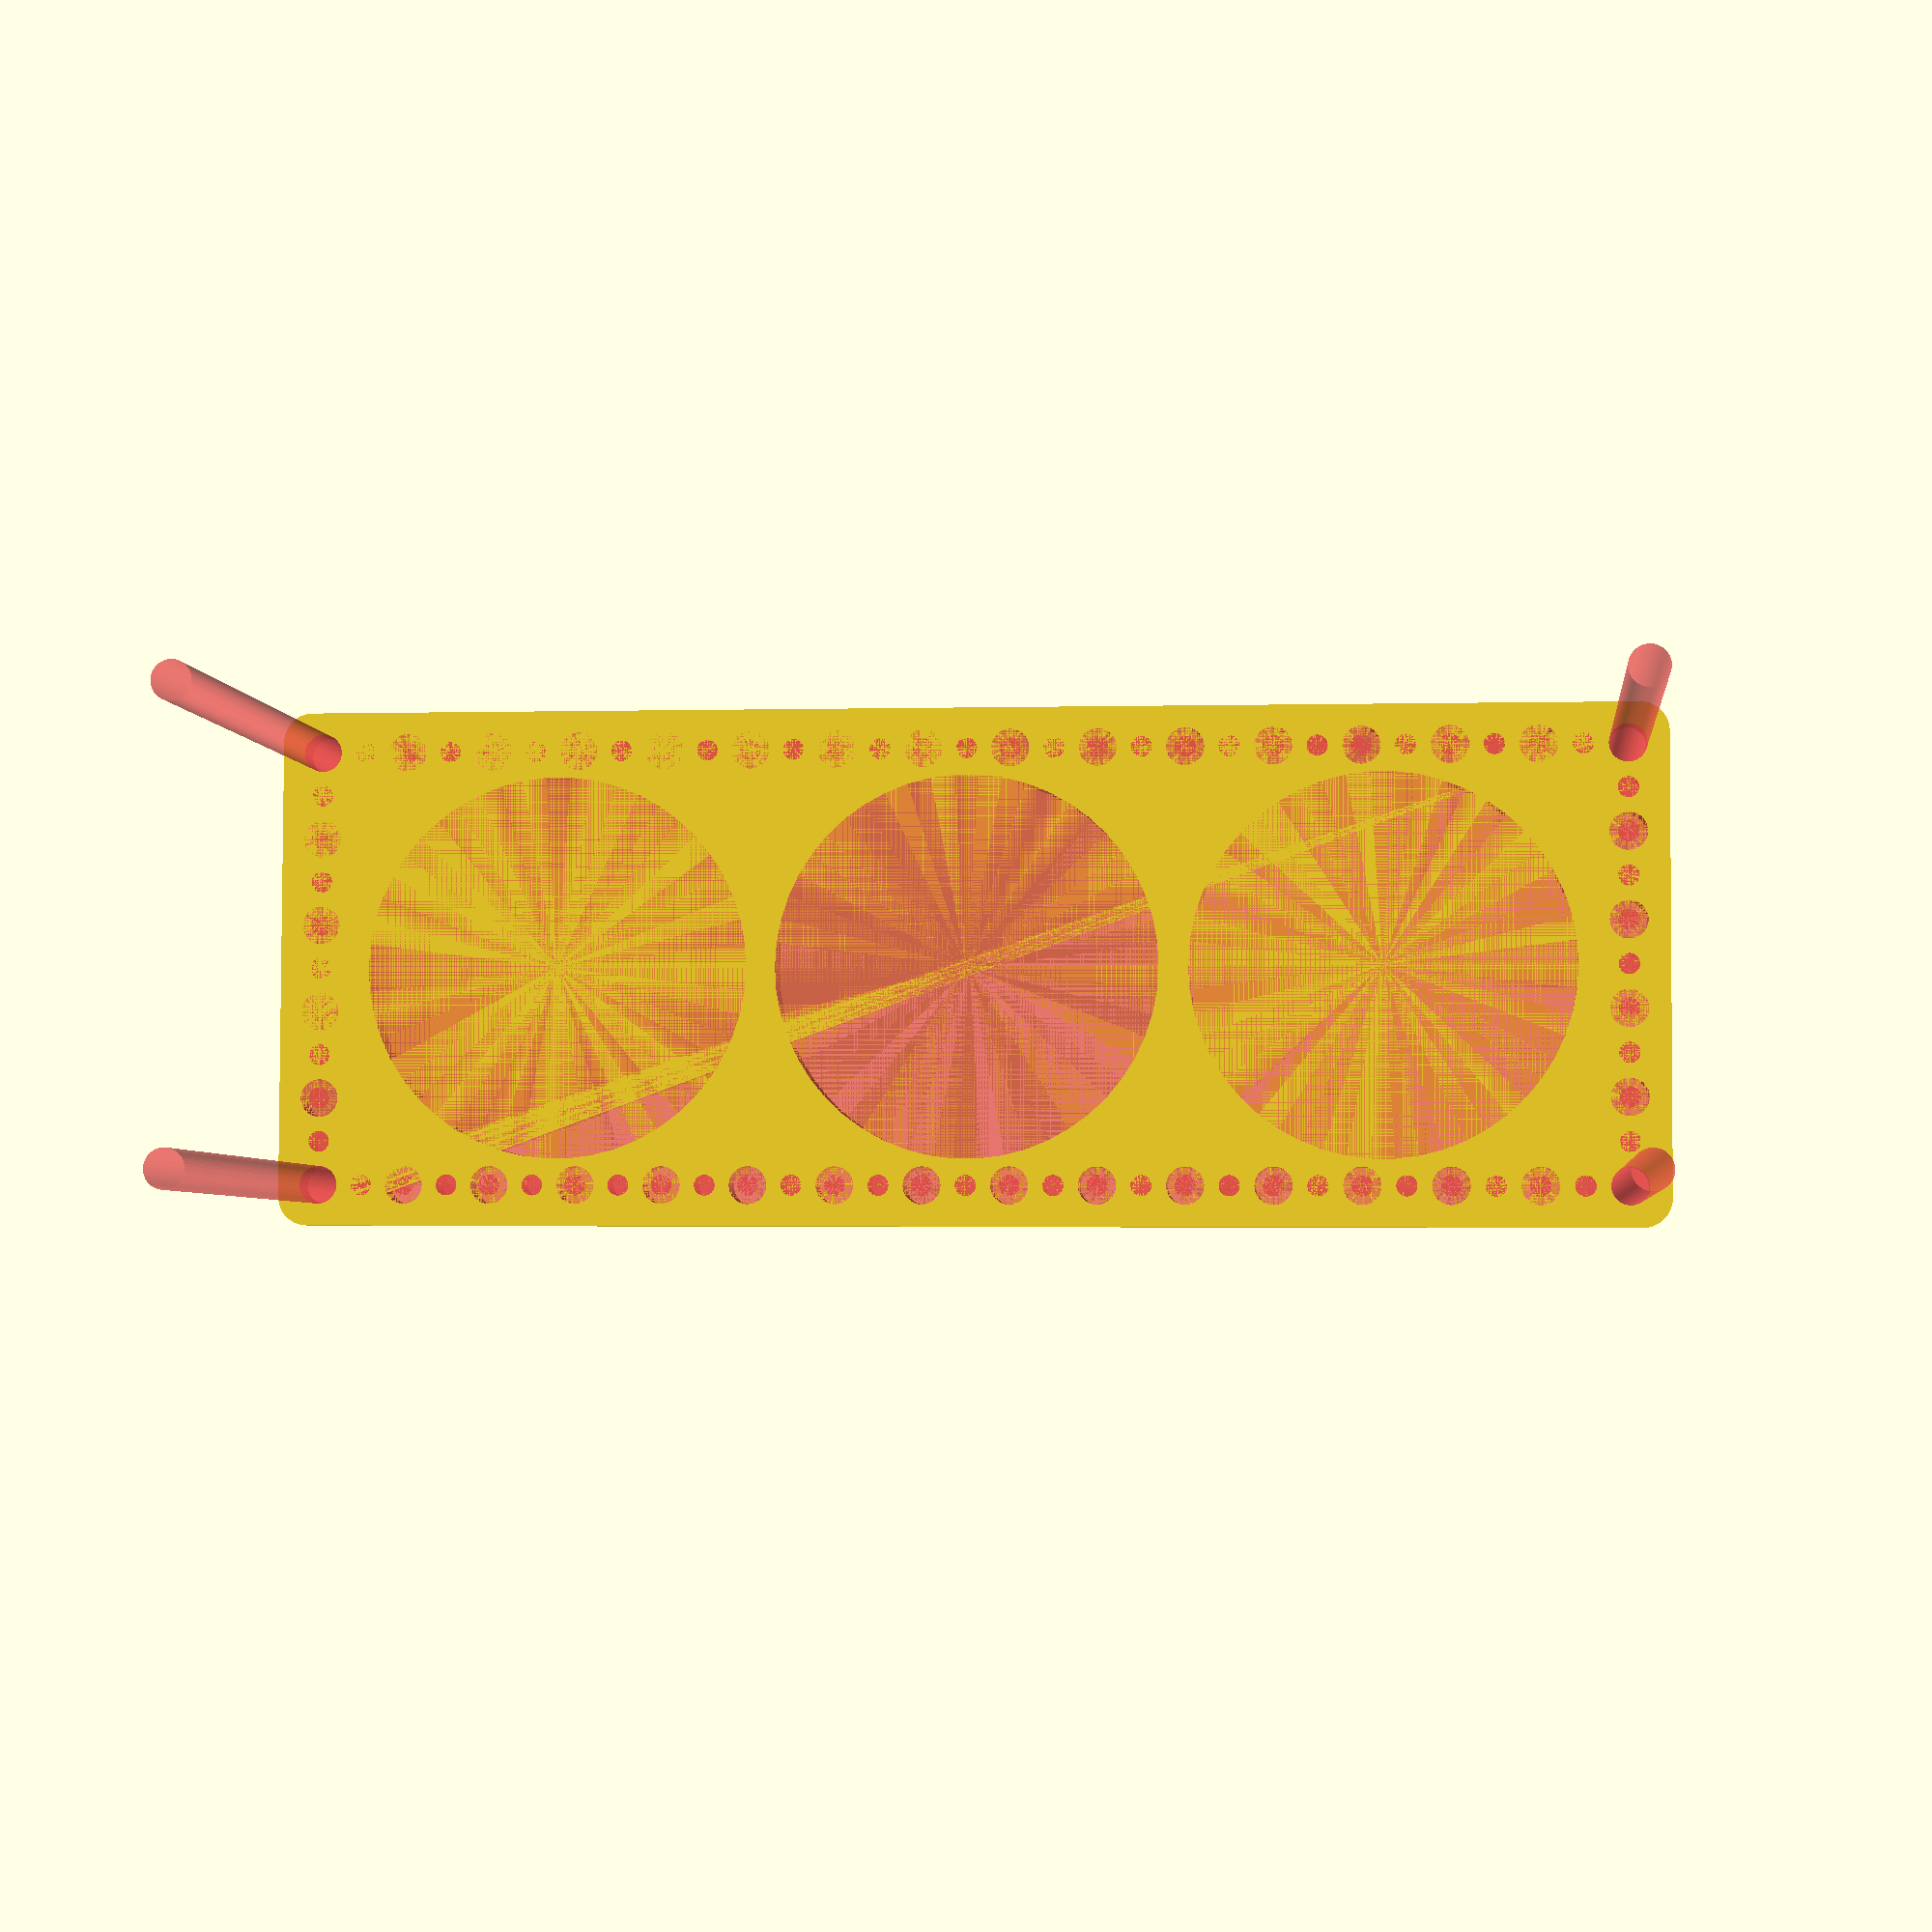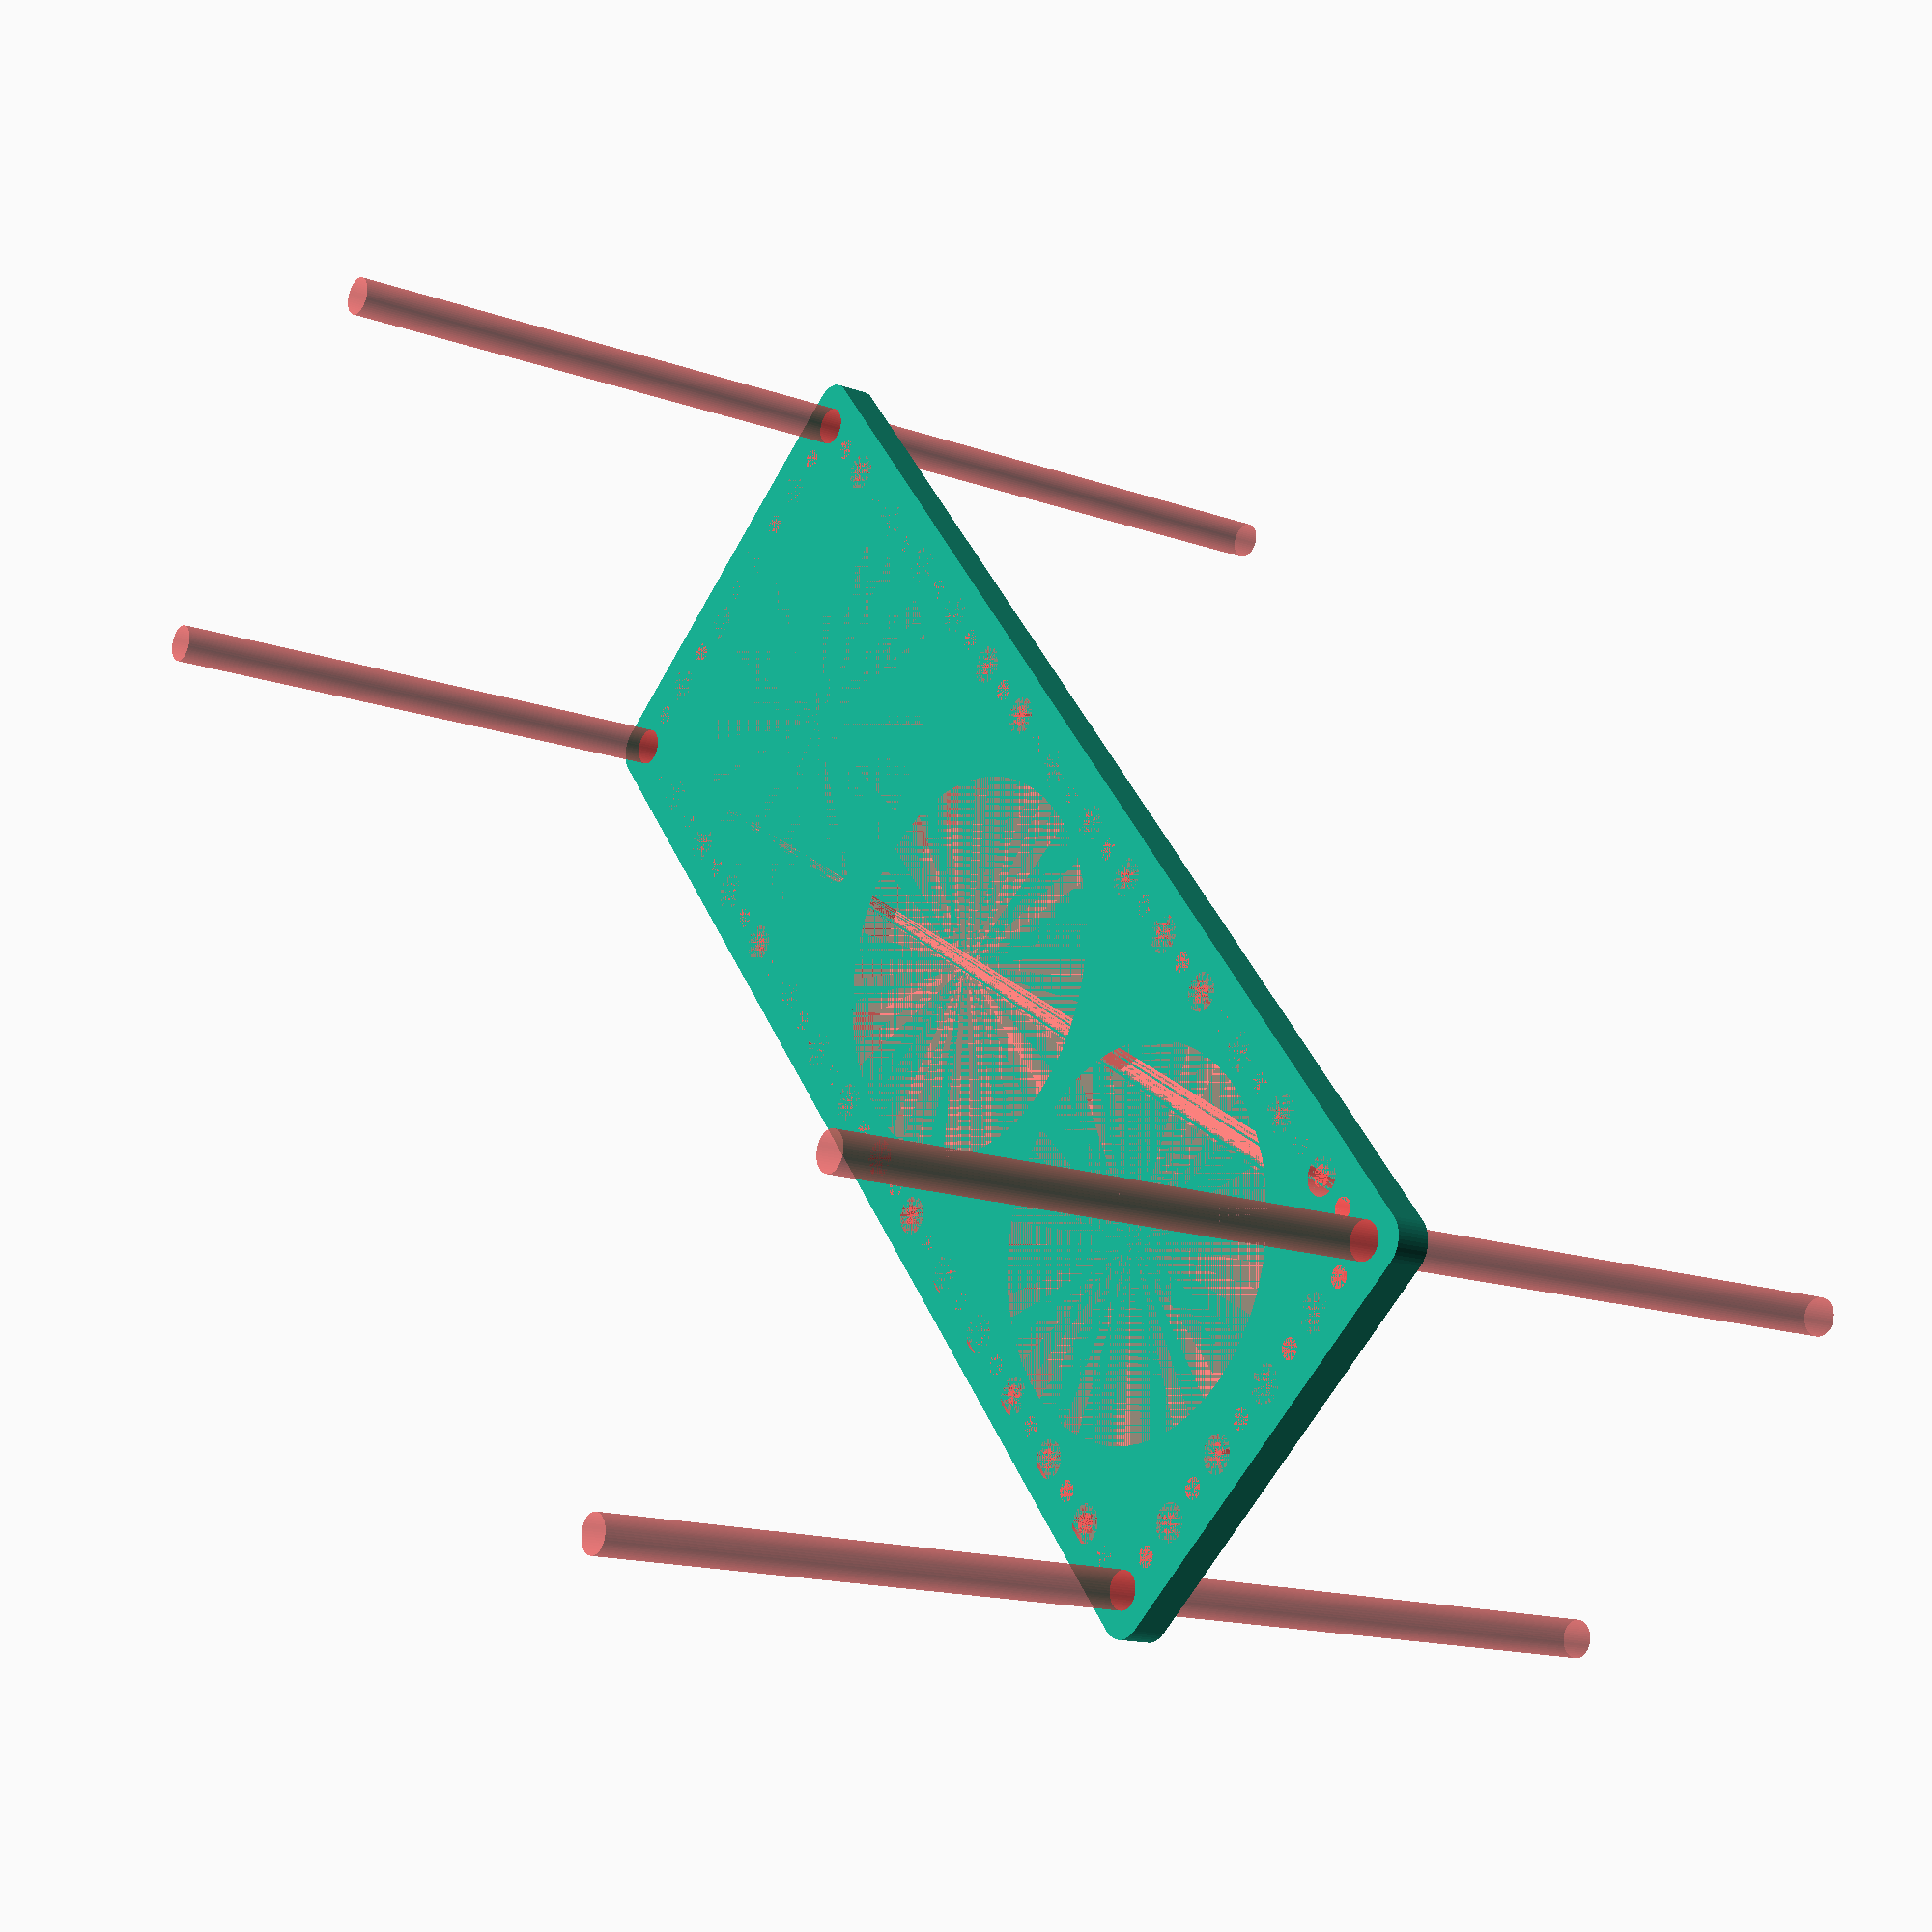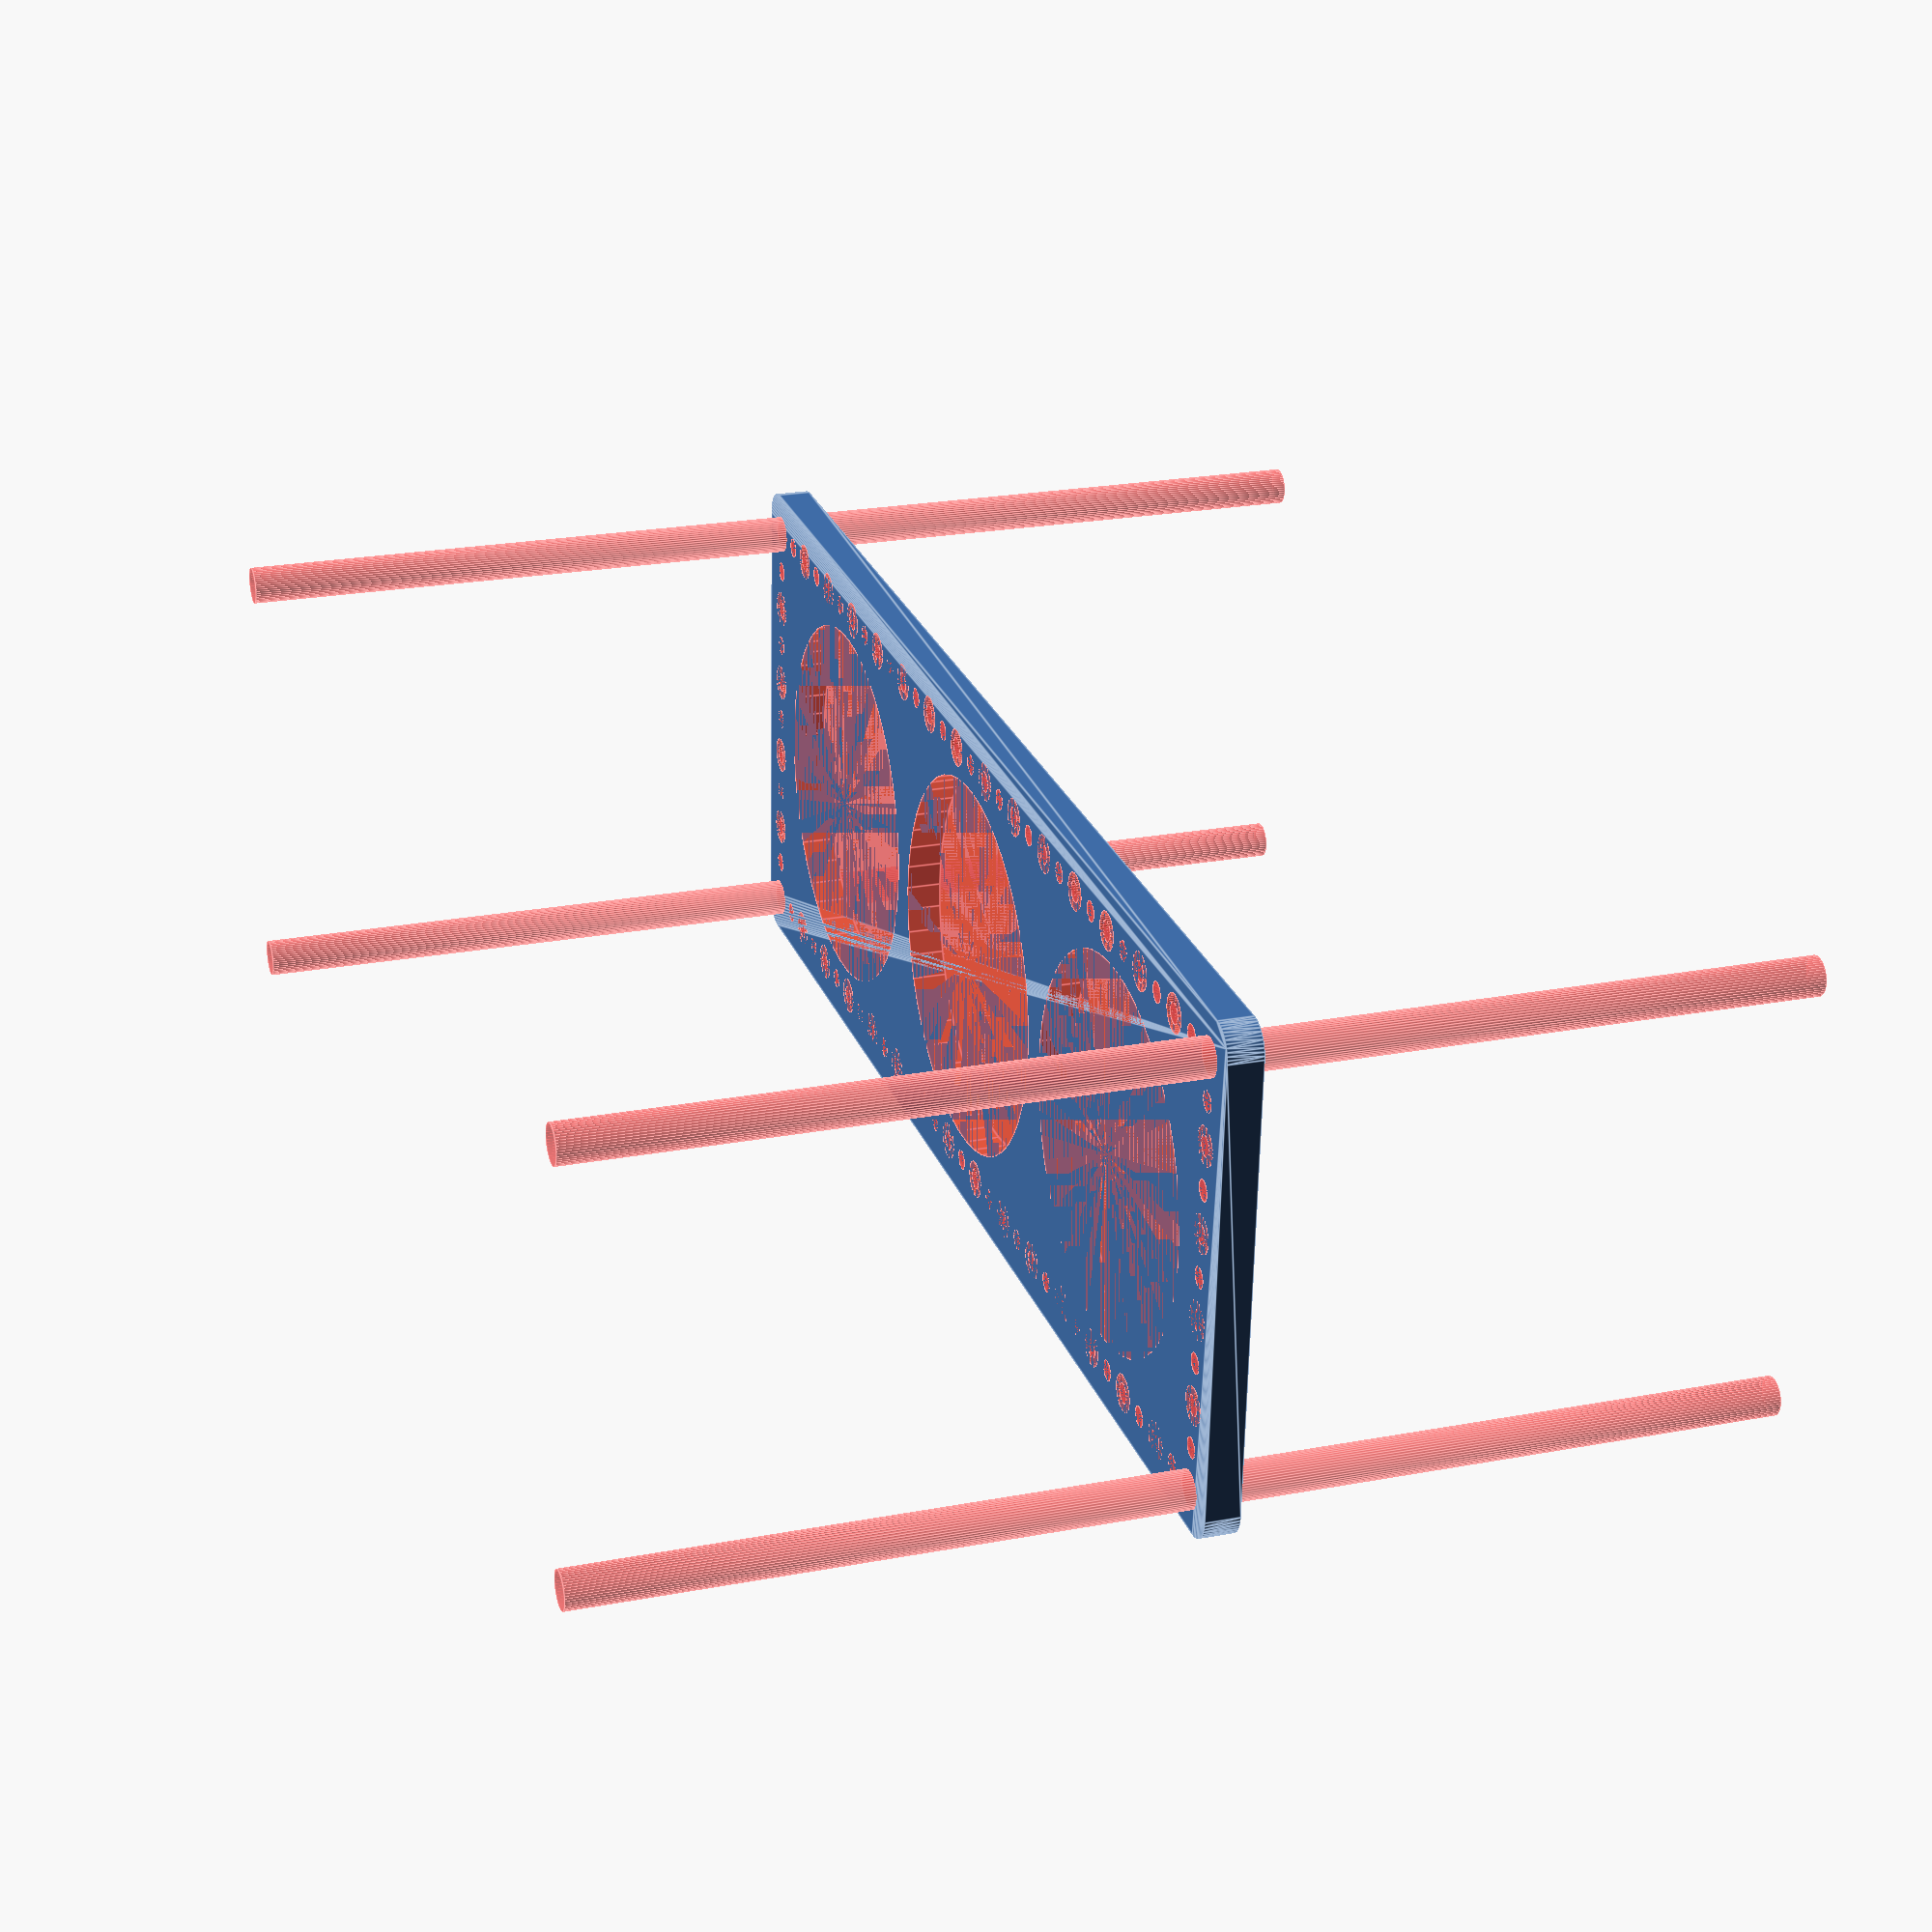
<openscad>
$fn = 50;


difference() {
	union() {
		hull() {
			translate(v = [-114.5000000000, 39.5000000000, 0]) {
				cylinder(h = 6, r = 5);
			}
			translate(v = [114.5000000000, 39.5000000000, 0]) {
				cylinder(h = 6, r = 5);
			}
			translate(v = [-114.5000000000, -39.5000000000, 0]) {
				cylinder(h = 6, r = 5);
			}
			translate(v = [114.5000000000, -39.5000000000, 0]) {
				cylinder(h = 6, r = 5);
			}
		}
	}
	union() {
		#translate(v = [-112.5000000000, -37.5000000000, 0]) {
			cylinder(h = 6, r = 3.2500000000);
		}
		#translate(v = [-112.5000000000, -22.5000000000, 0]) {
			cylinder(h = 6, r = 3.2500000000);
		}
		#translate(v = [-112.5000000000, -7.5000000000, 0]) {
			cylinder(h = 6, r = 3.2500000000);
		}
		#translate(v = [-112.5000000000, 7.5000000000, 0]) {
			cylinder(h = 6, r = 3.2500000000);
		}
		#translate(v = [-112.5000000000, 22.5000000000, 0]) {
			cylinder(h = 6, r = 3.2500000000);
		}
		#translate(v = [-112.5000000000, 37.5000000000, 0]) {
			cylinder(h = 6, r = 3.2500000000);
		}
		#translate(v = [112.5000000000, -37.5000000000, 0]) {
			cylinder(h = 6, r = 3.2500000000);
		}
		#translate(v = [112.5000000000, -22.5000000000, 0]) {
			cylinder(h = 6, r = 3.2500000000);
		}
		#translate(v = [112.5000000000, -7.5000000000, 0]) {
			cylinder(h = 6, r = 3.2500000000);
		}
		#translate(v = [112.5000000000, 7.5000000000, 0]) {
			cylinder(h = 6, r = 3.2500000000);
		}
		#translate(v = [112.5000000000, 22.5000000000, 0]) {
			cylinder(h = 6, r = 3.2500000000);
		}
		#translate(v = [112.5000000000, 37.5000000000, 0]) {
			cylinder(h = 6, r = 3.2500000000);
		}
		#translate(v = [-112.5000000000, 37.5000000000, 0]) {
			cylinder(h = 6, r = 3.2500000000);
		}
		#translate(v = [-97.5000000000, 37.5000000000, 0]) {
			cylinder(h = 6, r = 3.2500000000);
		}
		#translate(v = [-82.5000000000, 37.5000000000, 0]) {
			cylinder(h = 6, r = 3.2500000000);
		}
		#translate(v = [-67.5000000000, 37.5000000000, 0]) {
			cylinder(h = 6, r = 3.2500000000);
		}
		#translate(v = [-52.5000000000, 37.5000000000, 0]) {
			cylinder(h = 6, r = 3.2500000000);
		}
		#translate(v = [-37.5000000000, 37.5000000000, 0]) {
			cylinder(h = 6, r = 3.2500000000);
		}
		#translate(v = [-22.5000000000, 37.5000000000, 0]) {
			cylinder(h = 6, r = 3.2500000000);
		}
		#translate(v = [-7.5000000000, 37.5000000000, 0]) {
			cylinder(h = 6, r = 3.2500000000);
		}
		#translate(v = [7.5000000000, 37.5000000000, 0]) {
			cylinder(h = 6, r = 3.2500000000);
		}
		#translate(v = [22.5000000000, 37.5000000000, 0]) {
			cylinder(h = 6, r = 3.2500000000);
		}
		#translate(v = [37.5000000000, 37.5000000000, 0]) {
			cylinder(h = 6, r = 3.2500000000);
		}
		#translate(v = [52.5000000000, 37.5000000000, 0]) {
			cylinder(h = 6, r = 3.2500000000);
		}
		#translate(v = [67.5000000000, 37.5000000000, 0]) {
			cylinder(h = 6, r = 3.2500000000);
		}
		#translate(v = [82.5000000000, 37.5000000000, 0]) {
			cylinder(h = 6, r = 3.2500000000);
		}
		#translate(v = [97.5000000000, 37.5000000000, 0]) {
			cylinder(h = 6, r = 3.2500000000);
		}
		#translate(v = [112.5000000000, 37.5000000000, 0]) {
			cylinder(h = 6, r = 3.2500000000);
		}
		#translate(v = [-112.5000000000, -37.5000000000, 0]) {
			cylinder(h = 6, r = 3.2500000000);
		}
		#translate(v = [-97.5000000000, -37.5000000000, 0]) {
			cylinder(h = 6, r = 3.2500000000);
		}
		#translate(v = [-82.5000000000, -37.5000000000, 0]) {
			cylinder(h = 6, r = 3.2500000000);
		}
		#translate(v = [-67.5000000000, -37.5000000000, 0]) {
			cylinder(h = 6, r = 3.2500000000);
		}
		#translate(v = [-52.5000000000, -37.5000000000, 0]) {
			cylinder(h = 6, r = 3.2500000000);
		}
		#translate(v = [-37.5000000000, -37.5000000000, 0]) {
			cylinder(h = 6, r = 3.2500000000);
		}
		#translate(v = [-22.5000000000, -37.5000000000, 0]) {
			cylinder(h = 6, r = 3.2500000000);
		}
		#translate(v = [-7.5000000000, -37.5000000000, 0]) {
			cylinder(h = 6, r = 3.2500000000);
		}
		#translate(v = [7.5000000000, -37.5000000000, 0]) {
			cylinder(h = 6, r = 3.2500000000);
		}
		#translate(v = [22.5000000000, -37.5000000000, 0]) {
			cylinder(h = 6, r = 3.2500000000);
		}
		#translate(v = [37.5000000000, -37.5000000000, 0]) {
			cylinder(h = 6, r = 3.2500000000);
		}
		#translate(v = [52.5000000000, -37.5000000000, 0]) {
			cylinder(h = 6, r = 3.2500000000);
		}
		#translate(v = [67.5000000000, -37.5000000000, 0]) {
			cylinder(h = 6, r = 3.2500000000);
		}
		#translate(v = [82.5000000000, -37.5000000000, 0]) {
			cylinder(h = 6, r = 3.2500000000);
		}
		#translate(v = [97.5000000000, -37.5000000000, 0]) {
			cylinder(h = 6, r = 3.2500000000);
		}
		#translate(v = [112.5000000000, -37.5000000000, 0]) {
			cylinder(h = 6, r = 3.2500000000);
		}
		#translate(v = [-112.5000000000, -37.5000000000, -100.0000000000]) {
			cylinder(h = 200, r = 3.2500000000);
		}
		#translate(v = [-112.5000000000, 37.5000000000, -100.0000000000]) {
			cylinder(h = 200, r = 3.2500000000);
		}
		#translate(v = [112.5000000000, -37.5000000000, -100.0000000000]) {
			cylinder(h = 200, r = 3.2500000000);
		}
		#translate(v = [112.5000000000, 37.5000000000, -100.0000000000]) {
			cylinder(h = 200, r = 3.2500000000);
		}
		#translate(v = [-112.5000000000, -37.5000000000, 0]) {
			cylinder(h = 6, r = 1.8000000000);
		}
		#translate(v = [-112.5000000000, -30.0000000000, 0]) {
			cylinder(h = 6, r = 1.8000000000);
		}
		#translate(v = [-112.5000000000, -22.5000000000, 0]) {
			cylinder(h = 6, r = 1.8000000000);
		}
		#translate(v = [-112.5000000000, -15.0000000000, 0]) {
			cylinder(h = 6, r = 1.8000000000);
		}
		#translate(v = [-112.5000000000, -7.5000000000, 0]) {
			cylinder(h = 6, r = 1.8000000000);
		}
		#translate(v = [-112.5000000000, 0.0000000000, 0]) {
			cylinder(h = 6, r = 1.8000000000);
		}
		#translate(v = [-112.5000000000, 7.5000000000, 0]) {
			cylinder(h = 6, r = 1.8000000000);
		}
		#translate(v = [-112.5000000000, 15.0000000000, 0]) {
			cylinder(h = 6, r = 1.8000000000);
		}
		#translate(v = [-112.5000000000, 22.5000000000, 0]) {
			cylinder(h = 6, r = 1.8000000000);
		}
		#translate(v = [-112.5000000000, 30.0000000000, 0]) {
			cylinder(h = 6, r = 1.8000000000);
		}
		#translate(v = [-112.5000000000, 37.5000000000, 0]) {
			cylinder(h = 6, r = 1.8000000000);
		}
		#translate(v = [112.5000000000, -37.5000000000, 0]) {
			cylinder(h = 6, r = 1.8000000000);
		}
		#translate(v = [112.5000000000, -30.0000000000, 0]) {
			cylinder(h = 6, r = 1.8000000000);
		}
		#translate(v = [112.5000000000, -22.5000000000, 0]) {
			cylinder(h = 6, r = 1.8000000000);
		}
		#translate(v = [112.5000000000, -15.0000000000, 0]) {
			cylinder(h = 6, r = 1.8000000000);
		}
		#translate(v = [112.5000000000, -7.5000000000, 0]) {
			cylinder(h = 6, r = 1.8000000000);
		}
		#translate(v = [112.5000000000, 0.0000000000, 0]) {
			cylinder(h = 6, r = 1.8000000000);
		}
		#translate(v = [112.5000000000, 7.5000000000, 0]) {
			cylinder(h = 6, r = 1.8000000000);
		}
		#translate(v = [112.5000000000, 15.0000000000, 0]) {
			cylinder(h = 6, r = 1.8000000000);
		}
		#translate(v = [112.5000000000, 22.5000000000, 0]) {
			cylinder(h = 6, r = 1.8000000000);
		}
		#translate(v = [112.5000000000, 30.0000000000, 0]) {
			cylinder(h = 6, r = 1.8000000000);
		}
		#translate(v = [112.5000000000, 37.5000000000, 0]) {
			cylinder(h = 6, r = 1.8000000000);
		}
		#translate(v = [-112.5000000000, 37.5000000000, 0]) {
			cylinder(h = 6, r = 1.8000000000);
		}
		#translate(v = [-105.0000000000, 37.5000000000, 0]) {
			cylinder(h = 6, r = 1.8000000000);
		}
		#translate(v = [-97.5000000000, 37.5000000000, 0]) {
			cylinder(h = 6, r = 1.8000000000);
		}
		#translate(v = [-90.0000000000, 37.5000000000, 0]) {
			cylinder(h = 6, r = 1.8000000000);
		}
		#translate(v = [-82.5000000000, 37.5000000000, 0]) {
			cylinder(h = 6, r = 1.8000000000);
		}
		#translate(v = [-75.0000000000, 37.5000000000, 0]) {
			cylinder(h = 6, r = 1.8000000000);
		}
		#translate(v = [-67.5000000000, 37.5000000000, 0]) {
			cylinder(h = 6, r = 1.8000000000);
		}
		#translate(v = [-60.0000000000, 37.5000000000, 0]) {
			cylinder(h = 6, r = 1.8000000000);
		}
		#translate(v = [-52.5000000000, 37.5000000000, 0]) {
			cylinder(h = 6, r = 1.8000000000);
		}
		#translate(v = [-45.0000000000, 37.5000000000, 0]) {
			cylinder(h = 6, r = 1.8000000000);
		}
		#translate(v = [-37.5000000000, 37.5000000000, 0]) {
			cylinder(h = 6, r = 1.8000000000);
		}
		#translate(v = [-30.0000000000, 37.5000000000, 0]) {
			cylinder(h = 6, r = 1.8000000000);
		}
		#translate(v = [-22.5000000000, 37.5000000000, 0]) {
			cylinder(h = 6, r = 1.8000000000);
		}
		#translate(v = [-15.0000000000, 37.5000000000, 0]) {
			cylinder(h = 6, r = 1.8000000000);
		}
		#translate(v = [-7.5000000000, 37.5000000000, 0]) {
			cylinder(h = 6, r = 1.8000000000);
		}
		#translate(v = [0.0000000000, 37.5000000000, 0]) {
			cylinder(h = 6, r = 1.8000000000);
		}
		#translate(v = [7.5000000000, 37.5000000000, 0]) {
			cylinder(h = 6, r = 1.8000000000);
		}
		#translate(v = [15.0000000000, 37.5000000000, 0]) {
			cylinder(h = 6, r = 1.8000000000);
		}
		#translate(v = [22.5000000000, 37.5000000000, 0]) {
			cylinder(h = 6, r = 1.8000000000);
		}
		#translate(v = [30.0000000000, 37.5000000000, 0]) {
			cylinder(h = 6, r = 1.8000000000);
		}
		#translate(v = [37.5000000000, 37.5000000000, 0]) {
			cylinder(h = 6, r = 1.8000000000);
		}
		#translate(v = [45.0000000000, 37.5000000000, 0]) {
			cylinder(h = 6, r = 1.8000000000);
		}
		#translate(v = [52.5000000000, 37.5000000000, 0]) {
			cylinder(h = 6, r = 1.8000000000);
		}
		#translate(v = [60.0000000000, 37.5000000000, 0]) {
			cylinder(h = 6, r = 1.8000000000);
		}
		#translate(v = [67.5000000000, 37.5000000000, 0]) {
			cylinder(h = 6, r = 1.8000000000);
		}
		#translate(v = [75.0000000000, 37.5000000000, 0]) {
			cylinder(h = 6, r = 1.8000000000);
		}
		#translate(v = [82.5000000000, 37.5000000000, 0]) {
			cylinder(h = 6, r = 1.8000000000);
		}
		#translate(v = [90.0000000000, 37.5000000000, 0]) {
			cylinder(h = 6, r = 1.8000000000);
		}
		#translate(v = [97.5000000000, 37.5000000000, 0]) {
			cylinder(h = 6, r = 1.8000000000);
		}
		#translate(v = [105.0000000000, 37.5000000000, 0]) {
			cylinder(h = 6, r = 1.8000000000);
		}
		#translate(v = [112.5000000000, 37.5000000000, 0]) {
			cylinder(h = 6, r = 1.8000000000);
		}
		#translate(v = [-112.5000000000, -37.5000000000, 0]) {
			cylinder(h = 6, r = 1.8000000000);
		}
		#translate(v = [-105.0000000000, -37.5000000000, 0]) {
			cylinder(h = 6, r = 1.8000000000);
		}
		#translate(v = [-97.5000000000, -37.5000000000, 0]) {
			cylinder(h = 6, r = 1.8000000000);
		}
		#translate(v = [-90.0000000000, -37.5000000000, 0]) {
			cylinder(h = 6, r = 1.8000000000);
		}
		#translate(v = [-82.5000000000, -37.5000000000, 0]) {
			cylinder(h = 6, r = 1.8000000000);
		}
		#translate(v = [-75.0000000000, -37.5000000000, 0]) {
			cylinder(h = 6, r = 1.8000000000);
		}
		#translate(v = [-67.5000000000, -37.5000000000, 0]) {
			cylinder(h = 6, r = 1.8000000000);
		}
		#translate(v = [-60.0000000000, -37.5000000000, 0]) {
			cylinder(h = 6, r = 1.8000000000);
		}
		#translate(v = [-52.5000000000, -37.5000000000, 0]) {
			cylinder(h = 6, r = 1.8000000000);
		}
		#translate(v = [-45.0000000000, -37.5000000000, 0]) {
			cylinder(h = 6, r = 1.8000000000);
		}
		#translate(v = [-37.5000000000, -37.5000000000, 0]) {
			cylinder(h = 6, r = 1.8000000000);
		}
		#translate(v = [-30.0000000000, -37.5000000000, 0]) {
			cylinder(h = 6, r = 1.8000000000);
		}
		#translate(v = [-22.5000000000, -37.5000000000, 0]) {
			cylinder(h = 6, r = 1.8000000000);
		}
		#translate(v = [-15.0000000000, -37.5000000000, 0]) {
			cylinder(h = 6, r = 1.8000000000);
		}
		#translate(v = [-7.5000000000, -37.5000000000, 0]) {
			cylinder(h = 6, r = 1.8000000000);
		}
		#translate(v = [0.0000000000, -37.5000000000, 0]) {
			cylinder(h = 6, r = 1.8000000000);
		}
		#translate(v = [7.5000000000, -37.5000000000, 0]) {
			cylinder(h = 6, r = 1.8000000000);
		}
		#translate(v = [15.0000000000, -37.5000000000, 0]) {
			cylinder(h = 6, r = 1.8000000000);
		}
		#translate(v = [22.5000000000, -37.5000000000, 0]) {
			cylinder(h = 6, r = 1.8000000000);
		}
		#translate(v = [30.0000000000, -37.5000000000, 0]) {
			cylinder(h = 6, r = 1.8000000000);
		}
		#translate(v = [37.5000000000, -37.5000000000, 0]) {
			cylinder(h = 6, r = 1.8000000000);
		}
		#translate(v = [45.0000000000, -37.5000000000, 0]) {
			cylinder(h = 6, r = 1.8000000000);
		}
		#translate(v = [52.5000000000, -37.5000000000, 0]) {
			cylinder(h = 6, r = 1.8000000000);
		}
		#translate(v = [60.0000000000, -37.5000000000, 0]) {
			cylinder(h = 6, r = 1.8000000000);
		}
		#translate(v = [67.5000000000, -37.5000000000, 0]) {
			cylinder(h = 6, r = 1.8000000000);
		}
		#translate(v = [75.0000000000, -37.5000000000, 0]) {
			cylinder(h = 6, r = 1.8000000000);
		}
		#translate(v = [82.5000000000, -37.5000000000, 0]) {
			cylinder(h = 6, r = 1.8000000000);
		}
		#translate(v = [90.0000000000, -37.5000000000, 0]) {
			cylinder(h = 6, r = 1.8000000000);
		}
		#translate(v = [97.5000000000, -37.5000000000, 0]) {
			cylinder(h = 6, r = 1.8000000000);
		}
		#translate(v = [105.0000000000, -37.5000000000, 0]) {
			cylinder(h = 6, r = 1.8000000000);
		}
		#translate(v = [112.5000000000, -37.5000000000, 0]) {
			cylinder(h = 6, r = 1.8000000000);
		}
		#translate(v = [-112.5000000000, -37.5000000000, 0]) {
			cylinder(h = 6, r = 1.8000000000);
		}
		#translate(v = [-112.5000000000, -30.0000000000, 0]) {
			cylinder(h = 6, r = 1.8000000000);
		}
		#translate(v = [-112.5000000000, -22.5000000000, 0]) {
			cylinder(h = 6, r = 1.8000000000);
		}
		#translate(v = [-112.5000000000, -15.0000000000, 0]) {
			cylinder(h = 6, r = 1.8000000000);
		}
		#translate(v = [-112.5000000000, -7.5000000000, 0]) {
			cylinder(h = 6, r = 1.8000000000);
		}
		#translate(v = [-112.5000000000, 0.0000000000, 0]) {
			cylinder(h = 6, r = 1.8000000000);
		}
		#translate(v = [-112.5000000000, 7.5000000000, 0]) {
			cylinder(h = 6, r = 1.8000000000);
		}
		#translate(v = [-112.5000000000, 15.0000000000, 0]) {
			cylinder(h = 6, r = 1.8000000000);
		}
		#translate(v = [-112.5000000000, 22.5000000000, 0]) {
			cylinder(h = 6, r = 1.8000000000);
		}
		#translate(v = [-112.5000000000, 30.0000000000, 0]) {
			cylinder(h = 6, r = 1.8000000000);
		}
		#translate(v = [-112.5000000000, 37.5000000000, 0]) {
			cylinder(h = 6, r = 1.8000000000);
		}
		#translate(v = [112.5000000000, -37.5000000000, 0]) {
			cylinder(h = 6, r = 1.8000000000);
		}
		#translate(v = [112.5000000000, -30.0000000000, 0]) {
			cylinder(h = 6, r = 1.8000000000);
		}
		#translate(v = [112.5000000000, -22.5000000000, 0]) {
			cylinder(h = 6, r = 1.8000000000);
		}
		#translate(v = [112.5000000000, -15.0000000000, 0]) {
			cylinder(h = 6, r = 1.8000000000);
		}
		#translate(v = [112.5000000000, -7.5000000000, 0]) {
			cylinder(h = 6, r = 1.8000000000);
		}
		#translate(v = [112.5000000000, 0.0000000000, 0]) {
			cylinder(h = 6, r = 1.8000000000);
		}
		#translate(v = [112.5000000000, 7.5000000000, 0]) {
			cylinder(h = 6, r = 1.8000000000);
		}
		#translate(v = [112.5000000000, 15.0000000000, 0]) {
			cylinder(h = 6, r = 1.8000000000);
		}
		#translate(v = [112.5000000000, 22.5000000000, 0]) {
			cylinder(h = 6, r = 1.8000000000);
		}
		#translate(v = [112.5000000000, 30.0000000000, 0]) {
			cylinder(h = 6, r = 1.8000000000);
		}
		#translate(v = [112.5000000000, 37.5000000000, 0]) {
			cylinder(h = 6, r = 1.8000000000);
		}
		#translate(v = [-112.5000000000, 37.5000000000, 0]) {
			cylinder(h = 6, r = 1.8000000000);
		}
		#translate(v = [-105.0000000000, 37.5000000000, 0]) {
			cylinder(h = 6, r = 1.8000000000);
		}
		#translate(v = [-97.5000000000, 37.5000000000, 0]) {
			cylinder(h = 6, r = 1.8000000000);
		}
		#translate(v = [-90.0000000000, 37.5000000000, 0]) {
			cylinder(h = 6, r = 1.8000000000);
		}
		#translate(v = [-82.5000000000, 37.5000000000, 0]) {
			cylinder(h = 6, r = 1.8000000000);
		}
		#translate(v = [-75.0000000000, 37.5000000000, 0]) {
			cylinder(h = 6, r = 1.8000000000);
		}
		#translate(v = [-67.5000000000, 37.5000000000, 0]) {
			cylinder(h = 6, r = 1.8000000000);
		}
		#translate(v = [-60.0000000000, 37.5000000000, 0]) {
			cylinder(h = 6, r = 1.8000000000);
		}
		#translate(v = [-52.5000000000, 37.5000000000, 0]) {
			cylinder(h = 6, r = 1.8000000000);
		}
		#translate(v = [-45.0000000000, 37.5000000000, 0]) {
			cylinder(h = 6, r = 1.8000000000);
		}
		#translate(v = [-37.5000000000, 37.5000000000, 0]) {
			cylinder(h = 6, r = 1.8000000000);
		}
		#translate(v = [-30.0000000000, 37.5000000000, 0]) {
			cylinder(h = 6, r = 1.8000000000);
		}
		#translate(v = [-22.5000000000, 37.5000000000, 0]) {
			cylinder(h = 6, r = 1.8000000000);
		}
		#translate(v = [-15.0000000000, 37.5000000000, 0]) {
			cylinder(h = 6, r = 1.8000000000);
		}
		#translate(v = [-7.5000000000, 37.5000000000, 0]) {
			cylinder(h = 6, r = 1.8000000000);
		}
		#translate(v = [0.0000000000, 37.5000000000, 0]) {
			cylinder(h = 6, r = 1.8000000000);
		}
		#translate(v = [7.5000000000, 37.5000000000, 0]) {
			cylinder(h = 6, r = 1.8000000000);
		}
		#translate(v = [15.0000000000, 37.5000000000, 0]) {
			cylinder(h = 6, r = 1.8000000000);
		}
		#translate(v = [22.5000000000, 37.5000000000, 0]) {
			cylinder(h = 6, r = 1.8000000000);
		}
		#translate(v = [30.0000000000, 37.5000000000, 0]) {
			cylinder(h = 6, r = 1.8000000000);
		}
		#translate(v = [37.5000000000, 37.5000000000, 0]) {
			cylinder(h = 6, r = 1.8000000000);
		}
		#translate(v = [45.0000000000, 37.5000000000, 0]) {
			cylinder(h = 6, r = 1.8000000000);
		}
		#translate(v = [52.5000000000, 37.5000000000, 0]) {
			cylinder(h = 6, r = 1.8000000000);
		}
		#translate(v = [60.0000000000, 37.5000000000, 0]) {
			cylinder(h = 6, r = 1.8000000000);
		}
		#translate(v = [67.5000000000, 37.5000000000, 0]) {
			cylinder(h = 6, r = 1.8000000000);
		}
		#translate(v = [75.0000000000, 37.5000000000, 0]) {
			cylinder(h = 6, r = 1.8000000000);
		}
		#translate(v = [82.5000000000, 37.5000000000, 0]) {
			cylinder(h = 6, r = 1.8000000000);
		}
		#translate(v = [90.0000000000, 37.5000000000, 0]) {
			cylinder(h = 6, r = 1.8000000000);
		}
		#translate(v = [97.5000000000, 37.5000000000, 0]) {
			cylinder(h = 6, r = 1.8000000000);
		}
		#translate(v = [105.0000000000, 37.5000000000, 0]) {
			cylinder(h = 6, r = 1.8000000000);
		}
		#translate(v = [112.5000000000, 37.5000000000, 0]) {
			cylinder(h = 6, r = 1.8000000000);
		}
		#translate(v = [-112.5000000000, -37.5000000000, 0]) {
			cylinder(h = 6, r = 1.8000000000);
		}
		#translate(v = [-105.0000000000, -37.5000000000, 0]) {
			cylinder(h = 6, r = 1.8000000000);
		}
		#translate(v = [-97.5000000000, -37.5000000000, 0]) {
			cylinder(h = 6, r = 1.8000000000);
		}
		#translate(v = [-90.0000000000, -37.5000000000, 0]) {
			cylinder(h = 6, r = 1.8000000000);
		}
		#translate(v = [-82.5000000000, -37.5000000000, 0]) {
			cylinder(h = 6, r = 1.8000000000);
		}
		#translate(v = [-75.0000000000, -37.5000000000, 0]) {
			cylinder(h = 6, r = 1.8000000000);
		}
		#translate(v = [-67.5000000000, -37.5000000000, 0]) {
			cylinder(h = 6, r = 1.8000000000);
		}
		#translate(v = [-60.0000000000, -37.5000000000, 0]) {
			cylinder(h = 6, r = 1.8000000000);
		}
		#translate(v = [-52.5000000000, -37.5000000000, 0]) {
			cylinder(h = 6, r = 1.8000000000);
		}
		#translate(v = [-45.0000000000, -37.5000000000, 0]) {
			cylinder(h = 6, r = 1.8000000000);
		}
		#translate(v = [-37.5000000000, -37.5000000000, 0]) {
			cylinder(h = 6, r = 1.8000000000);
		}
		#translate(v = [-30.0000000000, -37.5000000000, 0]) {
			cylinder(h = 6, r = 1.8000000000);
		}
		#translate(v = [-22.5000000000, -37.5000000000, 0]) {
			cylinder(h = 6, r = 1.8000000000);
		}
		#translate(v = [-15.0000000000, -37.5000000000, 0]) {
			cylinder(h = 6, r = 1.8000000000);
		}
		#translate(v = [-7.5000000000, -37.5000000000, 0]) {
			cylinder(h = 6, r = 1.8000000000);
		}
		#translate(v = [0.0000000000, -37.5000000000, 0]) {
			cylinder(h = 6, r = 1.8000000000);
		}
		#translate(v = [7.5000000000, -37.5000000000, 0]) {
			cylinder(h = 6, r = 1.8000000000);
		}
		#translate(v = [15.0000000000, -37.5000000000, 0]) {
			cylinder(h = 6, r = 1.8000000000);
		}
		#translate(v = [22.5000000000, -37.5000000000, 0]) {
			cylinder(h = 6, r = 1.8000000000);
		}
		#translate(v = [30.0000000000, -37.5000000000, 0]) {
			cylinder(h = 6, r = 1.8000000000);
		}
		#translate(v = [37.5000000000, -37.5000000000, 0]) {
			cylinder(h = 6, r = 1.8000000000);
		}
		#translate(v = [45.0000000000, -37.5000000000, 0]) {
			cylinder(h = 6, r = 1.8000000000);
		}
		#translate(v = [52.5000000000, -37.5000000000, 0]) {
			cylinder(h = 6, r = 1.8000000000);
		}
		#translate(v = [60.0000000000, -37.5000000000, 0]) {
			cylinder(h = 6, r = 1.8000000000);
		}
		#translate(v = [67.5000000000, -37.5000000000, 0]) {
			cylinder(h = 6, r = 1.8000000000);
		}
		#translate(v = [75.0000000000, -37.5000000000, 0]) {
			cylinder(h = 6, r = 1.8000000000);
		}
		#translate(v = [82.5000000000, -37.5000000000, 0]) {
			cylinder(h = 6, r = 1.8000000000);
		}
		#translate(v = [90.0000000000, -37.5000000000, 0]) {
			cylinder(h = 6, r = 1.8000000000);
		}
		#translate(v = [97.5000000000, -37.5000000000, 0]) {
			cylinder(h = 6, r = 1.8000000000);
		}
		#translate(v = [105.0000000000, -37.5000000000, 0]) {
			cylinder(h = 6, r = 1.8000000000);
		}
		#translate(v = [112.5000000000, -37.5000000000, 0]) {
			cylinder(h = 6, r = 1.8000000000);
		}
		#translate(v = [-112.5000000000, -37.5000000000, 0]) {
			cylinder(h = 6, r = 1.8000000000);
		}
		#translate(v = [-112.5000000000, -30.0000000000, 0]) {
			cylinder(h = 6, r = 1.8000000000);
		}
		#translate(v = [-112.5000000000, -22.5000000000, 0]) {
			cylinder(h = 6, r = 1.8000000000);
		}
		#translate(v = [-112.5000000000, -15.0000000000, 0]) {
			cylinder(h = 6, r = 1.8000000000);
		}
		#translate(v = [-112.5000000000, -7.5000000000, 0]) {
			cylinder(h = 6, r = 1.8000000000);
		}
		#translate(v = [-112.5000000000, 0.0000000000, 0]) {
			cylinder(h = 6, r = 1.8000000000);
		}
		#translate(v = [-112.5000000000, 7.5000000000, 0]) {
			cylinder(h = 6, r = 1.8000000000);
		}
		#translate(v = [-112.5000000000, 15.0000000000, 0]) {
			cylinder(h = 6, r = 1.8000000000);
		}
		#translate(v = [-112.5000000000, 22.5000000000, 0]) {
			cylinder(h = 6, r = 1.8000000000);
		}
		#translate(v = [-112.5000000000, 30.0000000000, 0]) {
			cylinder(h = 6, r = 1.8000000000);
		}
		#translate(v = [-112.5000000000, 37.5000000000, 0]) {
			cylinder(h = 6, r = 1.8000000000);
		}
		#translate(v = [112.5000000000, -37.5000000000, 0]) {
			cylinder(h = 6, r = 1.8000000000);
		}
		#translate(v = [112.5000000000, -30.0000000000, 0]) {
			cylinder(h = 6, r = 1.8000000000);
		}
		#translate(v = [112.5000000000, -22.5000000000, 0]) {
			cylinder(h = 6, r = 1.8000000000);
		}
		#translate(v = [112.5000000000, -15.0000000000, 0]) {
			cylinder(h = 6, r = 1.8000000000);
		}
		#translate(v = [112.5000000000, -7.5000000000, 0]) {
			cylinder(h = 6, r = 1.8000000000);
		}
		#translate(v = [112.5000000000, 0.0000000000, 0]) {
			cylinder(h = 6, r = 1.8000000000);
		}
		#translate(v = [112.5000000000, 7.5000000000, 0]) {
			cylinder(h = 6, r = 1.8000000000);
		}
		#translate(v = [112.5000000000, 15.0000000000, 0]) {
			cylinder(h = 6, r = 1.8000000000);
		}
		#translate(v = [112.5000000000, 22.5000000000, 0]) {
			cylinder(h = 6, r = 1.8000000000);
		}
		#translate(v = [112.5000000000, 30.0000000000, 0]) {
			cylinder(h = 6, r = 1.8000000000);
		}
		#translate(v = [112.5000000000, 37.5000000000, 0]) {
			cylinder(h = 6, r = 1.8000000000);
		}
		#translate(v = [-112.5000000000, 37.5000000000, 0]) {
			cylinder(h = 6, r = 1.8000000000);
		}
		#translate(v = [-105.0000000000, 37.5000000000, 0]) {
			cylinder(h = 6, r = 1.8000000000);
		}
		#translate(v = [-97.5000000000, 37.5000000000, 0]) {
			cylinder(h = 6, r = 1.8000000000);
		}
		#translate(v = [-90.0000000000, 37.5000000000, 0]) {
			cylinder(h = 6, r = 1.8000000000);
		}
		#translate(v = [-82.5000000000, 37.5000000000, 0]) {
			cylinder(h = 6, r = 1.8000000000);
		}
		#translate(v = [-75.0000000000, 37.5000000000, 0]) {
			cylinder(h = 6, r = 1.8000000000);
		}
		#translate(v = [-67.5000000000, 37.5000000000, 0]) {
			cylinder(h = 6, r = 1.8000000000);
		}
		#translate(v = [-60.0000000000, 37.5000000000, 0]) {
			cylinder(h = 6, r = 1.8000000000);
		}
		#translate(v = [-52.5000000000, 37.5000000000, 0]) {
			cylinder(h = 6, r = 1.8000000000);
		}
		#translate(v = [-45.0000000000, 37.5000000000, 0]) {
			cylinder(h = 6, r = 1.8000000000);
		}
		#translate(v = [-37.5000000000, 37.5000000000, 0]) {
			cylinder(h = 6, r = 1.8000000000);
		}
		#translate(v = [-30.0000000000, 37.5000000000, 0]) {
			cylinder(h = 6, r = 1.8000000000);
		}
		#translate(v = [-22.5000000000, 37.5000000000, 0]) {
			cylinder(h = 6, r = 1.8000000000);
		}
		#translate(v = [-15.0000000000, 37.5000000000, 0]) {
			cylinder(h = 6, r = 1.8000000000);
		}
		#translate(v = [-7.5000000000, 37.5000000000, 0]) {
			cylinder(h = 6, r = 1.8000000000);
		}
		#translate(v = [0.0000000000, 37.5000000000, 0]) {
			cylinder(h = 6, r = 1.8000000000);
		}
		#translate(v = [7.5000000000, 37.5000000000, 0]) {
			cylinder(h = 6, r = 1.8000000000);
		}
		#translate(v = [15.0000000000, 37.5000000000, 0]) {
			cylinder(h = 6, r = 1.8000000000);
		}
		#translate(v = [22.5000000000, 37.5000000000, 0]) {
			cylinder(h = 6, r = 1.8000000000);
		}
		#translate(v = [30.0000000000, 37.5000000000, 0]) {
			cylinder(h = 6, r = 1.8000000000);
		}
		#translate(v = [37.5000000000, 37.5000000000, 0]) {
			cylinder(h = 6, r = 1.8000000000);
		}
		#translate(v = [45.0000000000, 37.5000000000, 0]) {
			cylinder(h = 6, r = 1.8000000000);
		}
		#translate(v = [52.5000000000, 37.5000000000, 0]) {
			cylinder(h = 6, r = 1.8000000000);
		}
		#translate(v = [60.0000000000, 37.5000000000, 0]) {
			cylinder(h = 6, r = 1.8000000000);
		}
		#translate(v = [67.5000000000, 37.5000000000, 0]) {
			cylinder(h = 6, r = 1.8000000000);
		}
		#translate(v = [75.0000000000, 37.5000000000, 0]) {
			cylinder(h = 6, r = 1.8000000000);
		}
		#translate(v = [82.5000000000, 37.5000000000, 0]) {
			cylinder(h = 6, r = 1.8000000000);
		}
		#translate(v = [90.0000000000, 37.5000000000, 0]) {
			cylinder(h = 6, r = 1.8000000000);
		}
		#translate(v = [97.5000000000, 37.5000000000, 0]) {
			cylinder(h = 6, r = 1.8000000000);
		}
		#translate(v = [105.0000000000, 37.5000000000, 0]) {
			cylinder(h = 6, r = 1.8000000000);
		}
		#translate(v = [112.5000000000, 37.5000000000, 0]) {
			cylinder(h = 6, r = 1.8000000000);
		}
		#translate(v = [-112.5000000000, -37.5000000000, 0]) {
			cylinder(h = 6, r = 1.8000000000);
		}
		#translate(v = [-105.0000000000, -37.5000000000, 0]) {
			cylinder(h = 6, r = 1.8000000000);
		}
		#translate(v = [-97.5000000000, -37.5000000000, 0]) {
			cylinder(h = 6, r = 1.8000000000);
		}
		#translate(v = [-90.0000000000, -37.5000000000, 0]) {
			cylinder(h = 6, r = 1.8000000000);
		}
		#translate(v = [-82.5000000000, -37.5000000000, 0]) {
			cylinder(h = 6, r = 1.8000000000);
		}
		#translate(v = [-75.0000000000, -37.5000000000, 0]) {
			cylinder(h = 6, r = 1.8000000000);
		}
		#translate(v = [-67.5000000000, -37.5000000000, 0]) {
			cylinder(h = 6, r = 1.8000000000);
		}
		#translate(v = [-60.0000000000, -37.5000000000, 0]) {
			cylinder(h = 6, r = 1.8000000000);
		}
		#translate(v = [-52.5000000000, -37.5000000000, 0]) {
			cylinder(h = 6, r = 1.8000000000);
		}
		#translate(v = [-45.0000000000, -37.5000000000, 0]) {
			cylinder(h = 6, r = 1.8000000000);
		}
		#translate(v = [-37.5000000000, -37.5000000000, 0]) {
			cylinder(h = 6, r = 1.8000000000);
		}
		#translate(v = [-30.0000000000, -37.5000000000, 0]) {
			cylinder(h = 6, r = 1.8000000000);
		}
		#translate(v = [-22.5000000000, -37.5000000000, 0]) {
			cylinder(h = 6, r = 1.8000000000);
		}
		#translate(v = [-15.0000000000, -37.5000000000, 0]) {
			cylinder(h = 6, r = 1.8000000000);
		}
		#translate(v = [-7.5000000000, -37.5000000000, 0]) {
			cylinder(h = 6, r = 1.8000000000);
		}
		#translate(v = [0.0000000000, -37.5000000000, 0]) {
			cylinder(h = 6, r = 1.8000000000);
		}
		#translate(v = [7.5000000000, -37.5000000000, 0]) {
			cylinder(h = 6, r = 1.8000000000);
		}
		#translate(v = [15.0000000000, -37.5000000000, 0]) {
			cylinder(h = 6, r = 1.8000000000);
		}
		#translate(v = [22.5000000000, -37.5000000000, 0]) {
			cylinder(h = 6, r = 1.8000000000);
		}
		#translate(v = [30.0000000000, -37.5000000000, 0]) {
			cylinder(h = 6, r = 1.8000000000);
		}
		#translate(v = [37.5000000000, -37.5000000000, 0]) {
			cylinder(h = 6, r = 1.8000000000);
		}
		#translate(v = [45.0000000000, -37.5000000000, 0]) {
			cylinder(h = 6, r = 1.8000000000);
		}
		#translate(v = [52.5000000000, -37.5000000000, 0]) {
			cylinder(h = 6, r = 1.8000000000);
		}
		#translate(v = [60.0000000000, -37.5000000000, 0]) {
			cylinder(h = 6, r = 1.8000000000);
		}
		#translate(v = [67.5000000000, -37.5000000000, 0]) {
			cylinder(h = 6, r = 1.8000000000);
		}
		#translate(v = [75.0000000000, -37.5000000000, 0]) {
			cylinder(h = 6, r = 1.8000000000);
		}
		#translate(v = [82.5000000000, -37.5000000000, 0]) {
			cylinder(h = 6, r = 1.8000000000);
		}
		#translate(v = [90.0000000000, -37.5000000000, 0]) {
			cylinder(h = 6, r = 1.8000000000);
		}
		#translate(v = [97.5000000000, -37.5000000000, 0]) {
			cylinder(h = 6, r = 1.8000000000);
		}
		#translate(v = [105.0000000000, -37.5000000000, 0]) {
			cylinder(h = 6, r = 1.8000000000);
		}
		#translate(v = [112.5000000000, -37.5000000000, 0]) {
			cylinder(h = 6, r = 1.8000000000);
		}
		#translate(v = [-71.0000000000, 0, 0]) {
			cylinder(h = 6, r = 33.0000000000);
		}
		#cylinder(h = 6, r = 33.0000000000);
		#translate(v = [71.0000000000, 0, 0]) {
			cylinder(h = 6, r = 33.0000000000);
		}
	}
}
</openscad>
<views>
elev=4.0 azim=179.8 roll=185.9 proj=p view=solid
elev=195.1 azim=128.6 roll=307.4 proj=p view=wireframe
elev=337.7 azim=176.3 roll=251.7 proj=p view=edges
</views>
